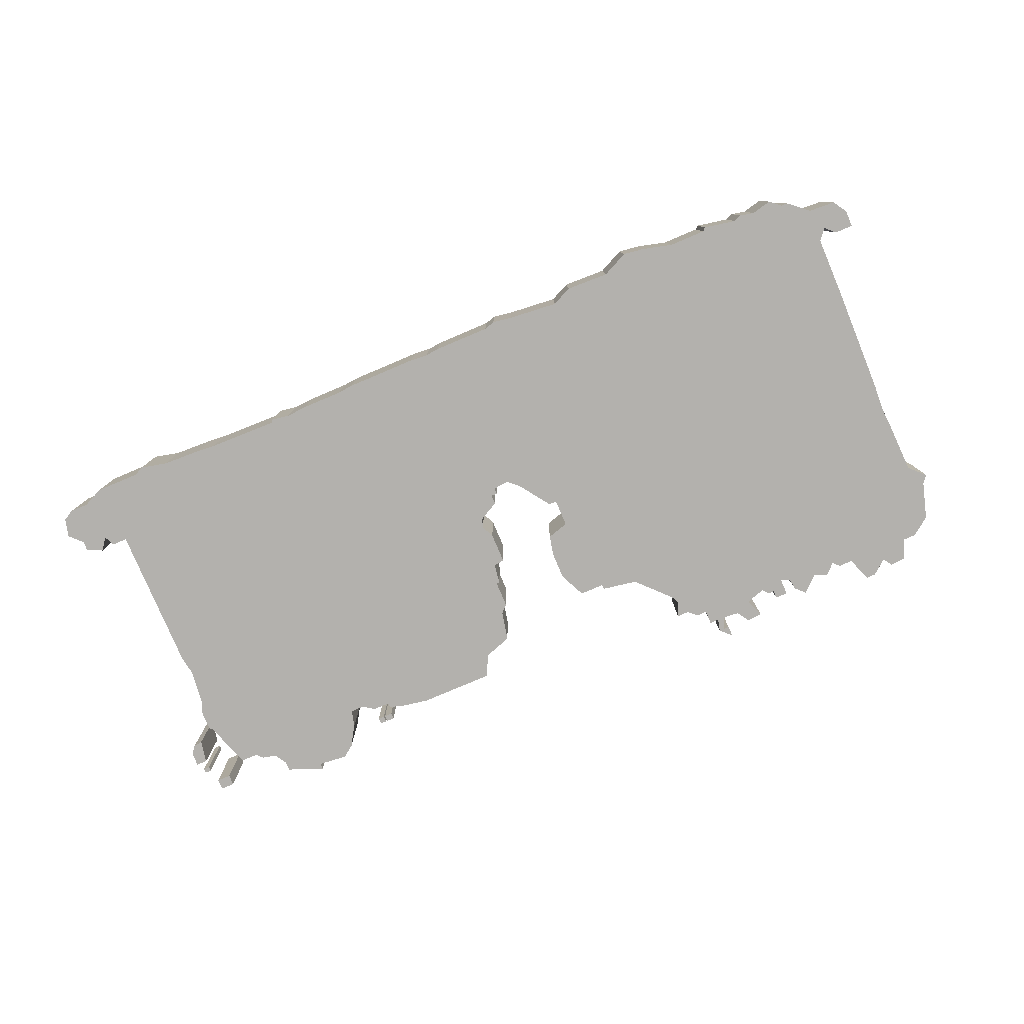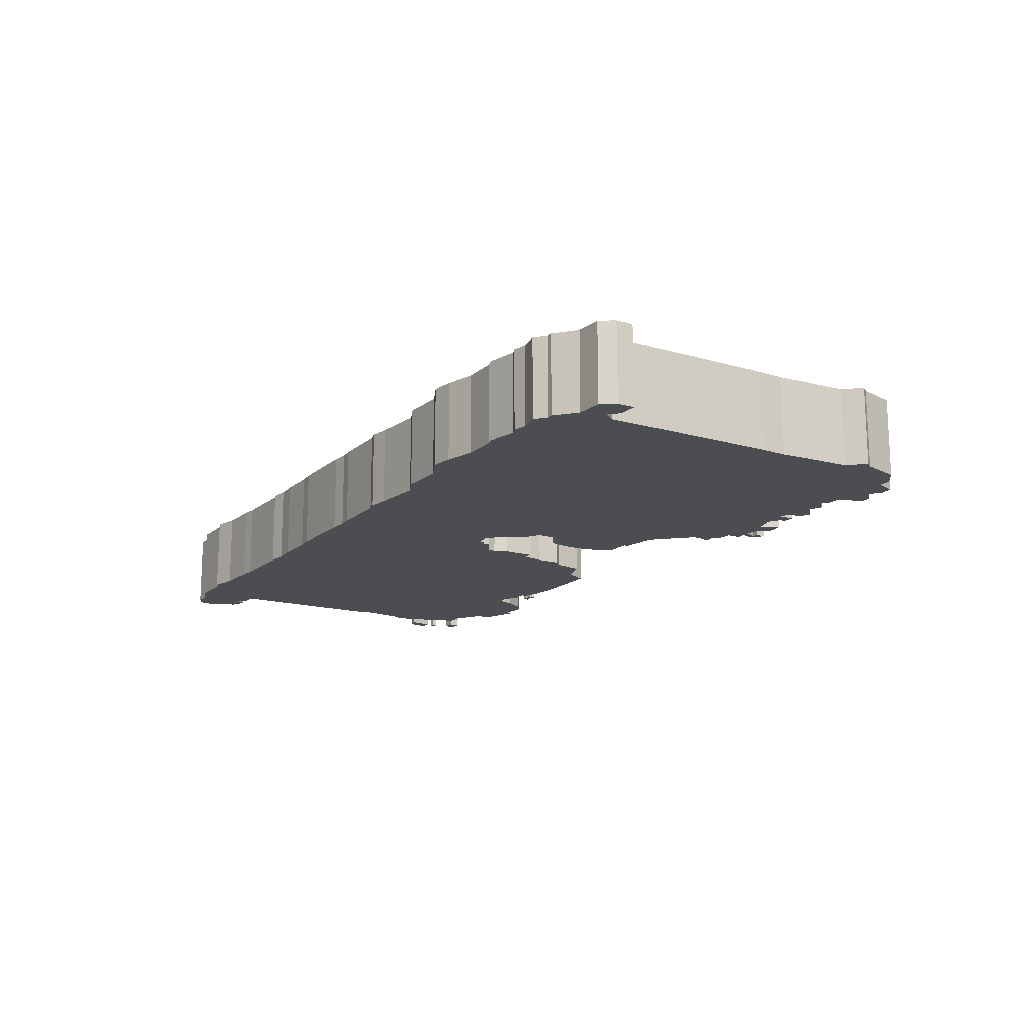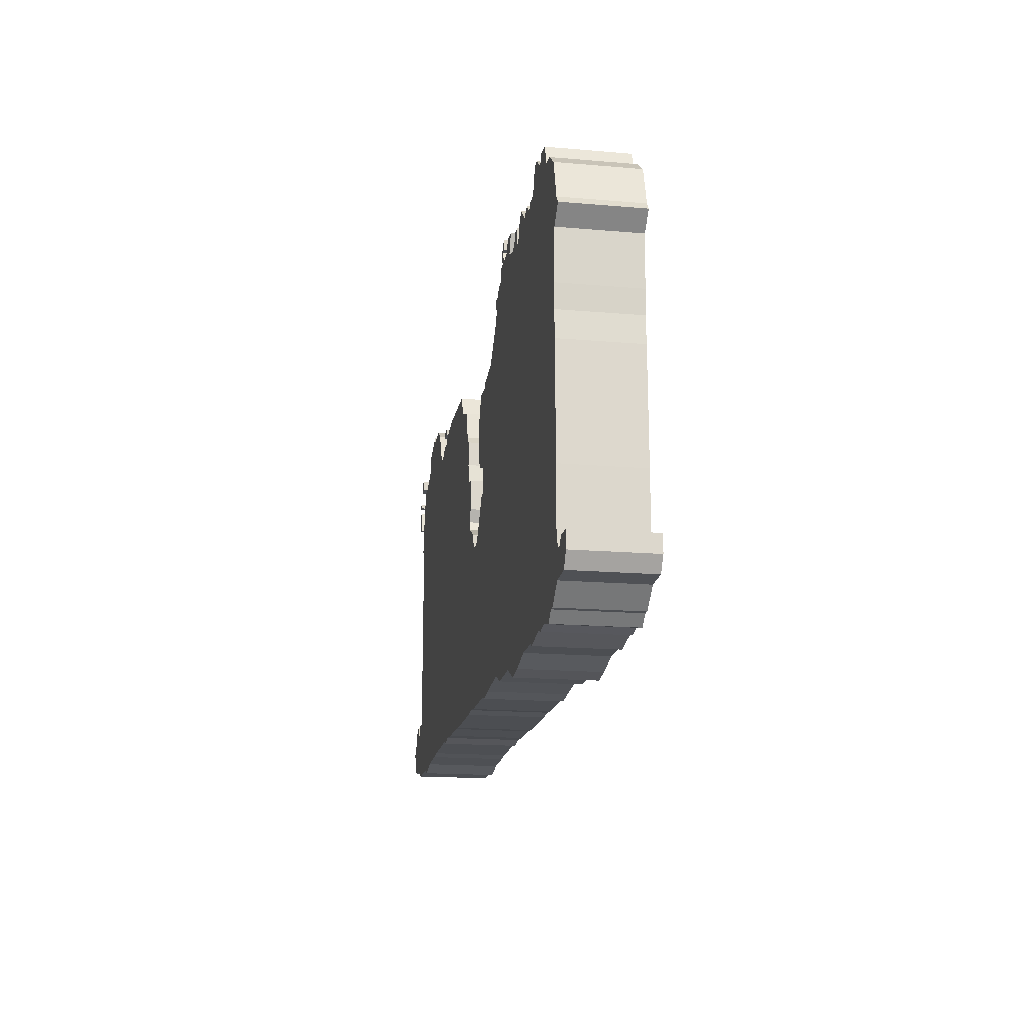
<metadata>
{"format":"obj","ext":"obj","renderer":"f3d","projection":"perspective","resolution":1024,"background":"white","views":[{"elev":-79.3,"azim":23.0,"up":"+Z"},{"elev":-15.6,"azim":59.2,"up":"+Z"},{"elev":-16.8,"azim":80.1,"up":"+Y"}]}
</metadata>
<code>
g sbg_cityforestunder_c_wallfence_02
v 1.07 2.79 0
v 1.09 2.71 0
v 1.03 2.71 0
v 1.03 2.62 0
v 0.96 2.62 0
v 0.91 2.57 0
v 0.83 2.57 0
v 0.87 2.48 0
v 0.85 2.43 0
v 0.64 2.21 0
v 0.41 2.17 0
v 0.41 2.14 0
v 0.25 2.14 0
v 0.17 1.97 0
v 0.17 1.79 0
v 0.2 1.66 0
v 0.34 1.62 0
v 0.34 1.44 0
v 0.29 1.44 0
v 0.14 1.23 0
v 0.07 1.17 0
v -0.03 1.18 0
v -0.03 1.22 0
v -0.07 1.22 0
v -0.07 1.28 0
v -0.2 1.35 0
v -0.22 1.41 0
v -0.18 1.49 0
v -0.18 1.69 0
v -0.25 1.7 0
v -0.27 1.83 0
v -0.29 1.83 0
v -0.29 2 0
v -0.34 2.05 0
v -0.38 2.24 0
v -0.56 2.3 0
v -0.63 2.44 0
v -1.11 2.44 0
v -1.28 2.41 0
v -1.38 2.38 0
v -1.38 2.35 0
v -1.49 2.35 0
v -1.56 2.3 0
v -1.65 2.3 0
v -1.68 2.41 0
v -1.76 2.54 0
v -1.84 2.6 0
v -2.03 2.58 0
v -2.03 2.62 0
v -2.26 2.53 0
v -2.26 2.47 0
v -2.31 2.39 0
v -2.4 2.37 0
v -2.44 2.33 0
v -2.55 2.33 0
v -2.65 2.03 0
v -2.67 2.01 0
v -2.67 1.87 0
v -2.64 1.82 0
v -2.61 1.57 0
v -2.63 1.45 0
v -2.63 0.48 0
v -2.73 0.48 0
v -2.76 0.41 0
v -2.82 0.49 0
v -2.92 0.44 0
v -2.92 0.38 0
v -3 0.3 0
v -2.97 0.18 0
v -2.9 0.14 0
v -2.78 0.14 0
v -2.65 0.08 0
v -2.36 0.08 0
v -2.3 0.05 0
v -2.13 0.09 0
v -1.87 0.1 0
v -1.76 0.11 0
v -1.3 0.12 0
v -1.3 0.1 0
v -1.18 0.12 0
v -1.04 0.11 0
v -0.78 0.11 0
v -0.68 0.1 0
v -0.21 0.1 0
v -0.1 0.11 0
v -0.01 0.1 0
v 0.36 0.1 0
v 0.43 0.08 0
v 0.56 0.1 0
v 0.88 0.13 0
v 1.01 0.07 0
v 1.29 0.08 0
v 1.46 0 0
v 1.6 0.02 0
v 1.79 0.07 0
v 2.03 0.07 0
v 2.05 0.05 0
v 2.26 0.09 0
v 2.31 0.07 0
v 2.4 0.09 0
v 2.53 0.06 0
v 2.6 0.12 0
v 2.64 0.12 0
v 2.77 0.23 0
v 2.94 0.24 0
v 3 0.33 0
v 3 0.44 0
v 2.88 0.44 0
v 2.82 0.38 0
v 2.76 0.45 0
v 2.76 0.86 0
v 2.75 1.56 0
v 2.74 1.73 0
v 2.75 1.88 0
v 2.76 2.2 0
v 2.86 2.3 0
v 2.82 2.35 0
v 2.75 2.59 0
v 2.63 2.68 0
v 2.55 2.68 0
v 2.5 2.81 0
v 2.4 2.82 0
v 2.36 2.76 0
v 2.26 2.84 0
v 2.2 2.84 0
v 2.14 2.68 0
v 2.05 2.68 0
v 2.01 2.64 0
v 1.94 2.71 0
v 1.86 2.67 0
v 1.75 2.77 0
v 1.69 2.71 0
v 1.68 2.64 0
v 1.62 2.61 0
v 1.62 2.72 0
v 1.54 2.72 0
v 1.54 2.67 0
v 1.5 2.67 0
v 1.47 2.63 0
v 1.34 2.67 0
v 1.39 2.79 0
v 1.29 2.8 0
v 1.24 2.72 0
v 1.14 2.71 0
v 1.1 2.79 0
v 1.14 2.79 0
v 1.14 2.86 0
v -2.87 2.14 0
v -2.83 2.09 0
v -2.77 2.08 0
v -2.8 2.23 0
v -2.87 2.23 0
v -2.84 2.28 0
v -2.8 2.28 0
v -2.8 2.31 0
v -2.84 2.31 0
v -2.78 2.4 0
v -2.69 2.4 0
v -2.69 2.47 0
v -2.78 2.47 0
v -1.44 2.43 0
v -1.39 2.43 0
v -1.39 2.47 0
v -1.44 2.47 0
v -1.49 2.43 0
v -1.45 2.43 0
v -1.45 2.47 0
v -1.49 2.47 0
v 1.07 2.79 0.5
v 1.09 2.71 0.5
v 1.03 2.71 0.5
v 1.03 2.62 0.5
v 0.96 2.62 0.5
v 0.91 2.57 0.5
v 0.83 2.57 0.5
v 0.87 2.48 0.5
v 0.85 2.43 0.5
v 0.64 2.21 0.5
v 0.41 2.17 0.5
v 0.41 2.14 0.5
v 0.25 2.14 0.5
v 0.17 1.97 0.5
v 0.17 1.79 0.5
v 0.2 1.66 0.5
v 0.34 1.62 0.5
v 0.34 1.44 0.5
v 0.29 1.44 0.5
v 0.14 1.23 0.5
v 0.07 1.17 0.5
v -0.03 1.18 0.5
v -0.03 1.22 0.5
v -0.07 1.22 0.5
v -0.07 1.28 0.5
v -0.2 1.35 0.5
v -0.22 1.41 0.5
v -0.18 1.49 0.5
v -0.18 1.69 0.5
v -0.25 1.7 0.5
v -0.27 1.83 0.5
v -0.29 1.83 0.5
v -0.29 2 0.5
v -0.34 2.05 0.5
v -0.38 2.24 0.5
v -0.56 2.3 0.5
v -0.63 2.44 0.5
v -1.11 2.44 0.5
v -1.28 2.41 0.5
v -1.38 2.38 0.5
v -1.38 2.35 0.5
v -1.49 2.35 0.5
v -1.56 2.3 0.5
v -1.65 2.3 0.5
v -1.68 2.41 0.5
v -1.76 2.54 0.5
v -1.84 2.6 0.5
v -2.03 2.58 0.5
v -2.03 2.62 0.5
v -2.26 2.53 0.5
v -2.26 2.47 0.5
v -2.31 2.39 0.5
v -2.4 2.37 0.5
v -2.44 2.33 0.5
v -2.55 2.33 0.5
v -2.65 2.03 0.5
v -2.67 2.01 0.5
v -2.67 1.87 0.5
v -2.64 1.82 0.5
v -2.61 1.57 0.5
v -2.63 1.45 0.5
v -2.63 0.48 0.5
v -2.73 0.48 0.5
v -2.76 0.41 0.5
v -2.82 0.49 0.5
v -2.92 0.44 0.5
v -2.92 0.38 0.5
v -3 0.3 0.5
v -2.97 0.18 0.5
v -2.9 0.14 0.5
v -2.78 0.14 0.5
v -2.65 0.08 0.5
v -2.36 0.08 0.5
v -2.3 0.05 0.5
v -2.13 0.09 0.5
v -1.87 0.1 0.5
v -1.76 0.11 0.5
v -1.3 0.12 0.5
v -1.3 0.1 0.5
v -1.18 0.12 0.5
v -1.04 0.11 0.5
v -0.78 0.11 0.5
v -0.68 0.1 0.5
v -0.21 0.1 0.5
v -0.1 0.11 0.5
v -0.01 0.1 0.5
v 0.36 0.1 0.5
v 0.43 0.08 0.5
v 0.56 0.1 0.5
v 0.88 0.13 0.5
v 1.01 0.07 0.5
v 1.29 0.08 0.5
v 1.46 0 0.5
v 1.6 0.02 0.5
v 1.79 0.07 0.5
v 2.03 0.07 0.5
v 2.05 0.05 0.5
v 2.26 0.09 0.5
v 2.31 0.07 0.5
v 2.4 0.09 0.5
v 2.53 0.06 0.5
v 2.6 0.12 0.5
v 2.64 0.12 0.5
v 2.77 0.23 0.5
v 2.94 0.24 0.5
v 3 0.33 0.5
v 3 0.44 0.5
v 2.88 0.44 0.5
v 2.82 0.38 0.5
v 2.76 0.45 0.5
v 2.76 0.86 0.5
v 2.75 1.56 0.5
v 2.74 1.73 0.5
v 2.75 1.88 0.5
v 2.76 2.2 0.5
v 2.86 2.3 0.5
v 2.82 2.35 0.5
v 2.75 2.59 0.5
v 2.63 2.68 0.5
v 2.55 2.68 0.5
v 2.5 2.81 0.5
v 2.4 2.82 0.5
v 2.36 2.76 0.5
v 2.26 2.84 0.5
v 2.2 2.84 0.5
v 2.14 2.68 0.5
v 2.05 2.68 0.5
v 2.01 2.64 0.5
v 1.94 2.71 0.5
v 1.86 2.67 0.5
v 1.75 2.77 0.5
v 1.69 2.71 0.5
v 1.68 2.64 0.5
v 1.62 2.61 0.5
v 1.62 2.72 0.5
v 1.54 2.72 0.5
v 1.54 2.67 0.5
v 1.5 2.67 0.5
v 1.47 2.63 0.5
v 1.34 2.67 0.5
v 1.39 2.79 0.5
v 1.29 2.8 0.5
v 1.24 2.72 0.5
v 1.14 2.71 0.5
v 1.1 2.79 0.5
v 1.14 2.79 0.5
v 1.14 2.86 0.5
v -2.87 2.14 0.5
v -2.83 2.09 0.5
v -2.77 2.08 0.5
v -2.8 2.23 0.5
v -2.87 2.23 0.5
v -2.84 2.28 0.5
v -2.8 2.28 0.5
v -2.8 2.31 0.5
v -2.84 2.31 0.5
v -2.78 2.4 0.5
v -2.69 2.4 0.5
v -2.69 2.47 0.5
v -2.78 2.47 0.5
v -1.44 2.43 0.5
v -1.39 2.43 0.5
v -1.39 2.47 0.5
v -1.44 2.47 0.5
v -1.49 2.43 0.5
v -1.45 2.43 0.5
v -1.45 2.47 0.5
v -1.49 2.47 0.5
g sbg_cityforestunder_c_wallfence_02_0
f 147 146 145
f 143 142 140
f 142 141 140
f 144 143 140
f 4 140 9
f 139 138 137
f 137 136 135
f 137 135 134
f 139 137 134
f 133 132 130
f 132 131 130
f 134 133 130
f 130 129 128
f 134 130 128
f 128 127 126
f 126 125 124
f 126 124 123
f 123 122 121
f 126 123 120
f 123 121 120
f 128 126 115
f 115 114 128
f 117 115 120
f 120 119 118
f 117 120 118
f 113 134 128
f 126 120 115
f 117 116 115
f 140 139 9
f 114 113 128
f 113 112 134
f 95 92 112
f 111 95 112
f 96 111 98
f 109 108 106
f 108 107 106
f 109 106 105
f 110 105 104
f 98 111 110
f 102 110 104
f 103 102 104
f 102 101 100
f 110 102 100
f 91 90 92
f 99 98 100
f 100 98 110
f 97 96 98
f 96 95 111
f 18 134 112
f 94 92 95
f 93 92 94
f 9 139 134
f 10 134 18
f 4 2 144
f 89 88 87
f 89 87 21
f 86 85 21
f 85 22 21
f 24 22 83
f 84 83 22
f 78 27 80
f 81 80 26
f 82 81 26
f 80 79 78
f 70 69 67
f 75 73 62
f 75 74 73
f 64 62 72
f 71 64 72
f 73 72 62
f 67 64 71
f 76 75 62
f 69 68 67
f 76 62 61
f 77 76 61
f 71 70 67
f 67 66 64
f 66 65 64
f 26 24 83
f 64 63 62
f 82 26 83
f 85 84 22
f 27 26 80
f 43 27 78
f 59 58 56
f 58 57 56
f 44 43 61
f 56 55 54
f 59 44 60
f 56 54 59
f 53 52 54
f 48 44 52
f 51 48 52
f 50 49 48
f 50 48 51
f 48 47 46
f 48 46 45
f 48 45 44
f 52 44 59
f 60 44 61
f 78 77 43
f 41 27 43
f 42 41 43
f 30 27 41
f 39 38 41
f 38 37 36
f 38 36 32
f 36 35 34
f 36 34 32
f 34 33 32
f 32 31 30
f 40 39 41
f 30 29 28
f 38 32 41
f 30 28 27
f 32 30 41
f 54 52 59
f 26 25 24
f 77 61 43
f 24 23 22
f 87 86 21
f 89 21 20
f 90 89 20
f 20 19 18
f 90 20 18
f 18 17 10
f 17 16 15
f 15 14 12
f 14 13 12
f 17 15 12
f 17 12 10
f 12 11 10
f 92 18 112
f 10 9 134
f 9 8 4
f 8 7 6
f 90 18 92
f 8 6 4
f 6 5 4
f 4 3 2
f 4 144 140
f 145 144 2
f 145 2 1
f 145 1 147
f 152 151 148
f 151 150 149
f 151 149 148
f 156 155 154
f 156 154 153
f 160 159 158
f 160 158 157
f 164 163 162
f 164 162 161
f 168 167 166
f 168 166 165
f 146 313 145
f 313 146 314
f 147 314 146
f 314 147 315
f 143 310 142
f 310 143 311
f 141 308 140
f 308 141 309
f 142 309 141
f 309 142 310
f 144 311 143
f 311 144 312
f 138 305 137
f 305 138 306
f 139 306 138
f 306 139 307
f 136 303 135
f 303 136 304
f 137 304 136
f 304 137 305
f 135 302 134
f 302 135 303
f 133 300 132
f 300 133 301
f 131 298 130
f 298 131 299
f 132 299 131
f 299 132 300
f 134 301 133
f 301 134 302
f 129 296 128
f 296 129 297
f 130 297 129
f 297 130 298
f 127 294 126
f 294 127 295
f 128 295 127
f 295 128 296
f 125 292 124
f 292 125 293
f 126 293 125
f 293 126 294
f 124 291 123
f 291 124 292
f 122 289 121
f 289 122 290
f 123 290 122
f 290 123 291
f 121 288 120
f 288 121 289
f 115 282 114
f 282 115 283
f 119 286 118
f 286 119 287
f 120 287 119
f 287 120 288
f 118 285 117
f 285 118 286
f 116 283 115
f 283 116 284
f 117 284 116
f 284 117 285
f 140 307 139
f 307 140 308
f 114 281 113
f 281 114 282
f 113 280 112
f 280 113 281
f 112 279 111
f 279 112 280
f 109 276 108
f 276 109 277
f 107 274 106
f 274 107 275
f 108 275 107
f 275 108 276
f 106 273 105
f 273 106 274
f 105 277 109
f 277 105 273
f 105 272 104
f 272 105 273
f 110 273 105
f 273 110 278
f 111 278 110
f 278 111 279
f 103 270 102
f 270 103 271
f 104 271 103
f 271 104 272
f 101 268 100
f 268 101 269
f 102 269 101
f 269 102 270
f 91 258 90
f 258 91 259
f 92 259 91
f 259 92 260
f 99 266 98
f 266 99 267
f 100 267 99
f 267 100 268
f 97 264 96
f 264 97 265
f 98 265 97
f 265 98 266
f 96 263 95
f 263 96 264
f 95 262 94
f 262 95 263
f 93 260 92
f 260 93 261
f 94 261 93
f 261 94 262
f 88 255 87
f 255 88 256
f 89 256 88
f 256 89 257
f 86 253 85
f 253 86 254
f 22 189 21
f 189 22 190
f 84 251 83
f 251 84 252
f 81 248 80
f 248 81 249
f 82 249 81
f 249 82 250
f 79 246 78
f 246 79 247
f 80 247 79
f 247 80 248
f 70 237 69
f 237 70 238
f 74 241 73
f 241 74 242
f 75 242 74
f 242 75 243
f 72 239 71
f 239 72 240
f 73 240 72
f 240 73 241
f 76 243 75
f 243 76 244
f 68 235 67
f 235 68 236
f 69 236 68
f 236 69 237
f 62 229 61
f 229 62 230
f 77 244 76
f 244 77 245
f 71 238 70
f 238 71 239
f 67 234 66
f 234 67 235
f 65 232 64
f 232 65 233
f 66 233 65
f 233 66 234
f 63 230 62
f 230 63 231
f 64 231 63
f 231 64 232
f 83 250 82
f 250 83 251
f 85 252 84
f 252 85 253
f 27 194 26
f 194 27 195
f 59 226 58
f 226 59 227
f 57 224 56
f 224 57 225
f 58 225 57
f 225 58 226
f 44 211 43
f 211 44 212
f 55 222 54
f 222 55 223
f 56 223 55
f 223 56 224
f 60 227 59
f 227 60 228
f 53 220 52
f 220 53 221
f 54 221 53
f 221 54 222
f 52 219 51
f 219 52 220
f 49 216 48
f 216 49 217
f 50 217 49
f 217 50 218
f 51 218 50
f 218 51 219
f 47 214 46
f 214 47 215
f 48 215 47
f 215 48 216
f 46 213 45
f 213 46 214
f 45 212 44
f 212 45 213
f 61 228 60
f 228 61 229
f 78 245 77
f 245 78 246
f 42 209 41
f 209 42 210
f 43 210 42
f 210 43 211
f 39 206 38
f 206 39 207
f 37 204 36
f 204 37 205
f 38 205 37
f 205 38 206
f 35 202 34
f 202 35 203
f 36 203 35
f 203 36 204
f 33 200 32
f 200 33 201
f 34 201 33
f 201 34 202
f 31 198 30
f 198 31 199
f 32 199 31
f 199 32 200
f 40 207 39
f 207 40 208
f 41 208 40
f 208 41 209
f 29 196 28
f 196 29 197
f 30 197 29
f 197 30 198
f 28 195 27
f 195 28 196
f 25 192 24
f 192 25 193
f 26 193 25
f 193 26 194
f 23 190 22
f 190 23 191
f 24 191 23
f 191 24 192
f 87 254 86
f 254 87 255
f 21 188 20
f 188 21 189
f 90 257 89
f 257 90 258
f 19 186 18
f 186 19 187
f 20 187 19
f 187 20 188
f 18 185 17
f 185 18 186
f 16 183 15
f 183 16 184
f 17 184 16
f 184 17 185
f 15 182 14
f 182 15 183
f 13 180 12
f 180 13 181
f 14 181 13
f 181 14 182
f 11 178 10
f 178 11 179
f 12 179 11
f 179 12 180
f 10 177 9
f 177 10 178
f 9 176 8
f 176 9 177
f 7 174 6
f 174 7 175
f 8 175 7
f 175 8 176
f 5 172 4
f 172 5 173
f 6 173 5
f 173 6 174
f 3 170 2
f 170 3 171
f 4 171 3
f 171 4 172
f 145 312 144
f 312 145 313
f 2 169 1
f 169 2 170
f 1 315 147
f 315 1 169
f 152 319 151
f 319 152 320
f 148 320 152
f 320 148 316
f 150 317 149
f 317 150 318
f 151 318 150
f 318 151 319
f 149 316 148
f 316 149 317
f 155 322 154
f 322 155 323
f 156 323 155
f 323 156 324
f 154 321 153
f 321 154 322
f 153 324 156
f 324 153 321
f 159 326 158
f 326 159 327
f 160 327 159
f 327 160 328
f 158 325 157
f 325 158 326
f 157 328 160
f 328 157 325
f 163 330 162
f 330 163 331
f 164 331 163
f 331 164 332
f 162 329 161
f 329 162 330
f 161 332 164
f 332 161 329
f 167 334 166
f 334 167 335
f 168 335 167
f 335 168 336
f 166 333 165
f 333 166 334
f 165 336 168
f 336 165 333
f 313 314 315
f 308 310 311
f 308 309 310
f 308 311 312
f 177 308 172
f 305 306 307
f 303 304 305
f 302 303 305
f 302 305 307
f 298 300 301
f 298 299 300
f 298 301 302
f 296 297 298
f 296 298 302
f 294 295 296
f 292 293 294
f 291 292 294
f 289 290 291
f 288 291 294
f 288 289 291
f 283 294 296
f 296 282 283
f 288 283 285
f 286 287 288
f 286 288 285
f 296 302 281
f 283 288 294
f 283 284 285
f 177 307 308
f 296 281 282
f 302 280 281
f 280 260 263
f 280 263 279
f 266 279 264
f 274 276 277
f 274 275 276
f 273 274 277
f 272 273 278
f 278 279 266
f 272 278 270
f 272 270 271
f 268 269 270
f 268 270 278
f 260 258 259
f 268 266 267
f 278 266 268
f 266 264 265
f 279 263 264
f 280 302 186
f 263 260 262
f 262 260 261
f 302 307 177
f 186 302 178
f 312 170 172
f 255 256 257
f 189 255 257
f 189 253 254
f 189 190 253
f 251 190 192
f 190 251 252
f 248 195 246
f 194 248 249
f 194 249 250
f 246 247 248
f 235 237 238
f 230 241 243
f 241 242 243
f 240 230 232
f 240 232 239
f 230 240 241
f 239 232 235
f 230 243 244
f 235 236 237
f 229 230 244
f 229 244 245
f 235 238 239
f 232 234 235
f 232 233 234
f 251 192 194
f 230 231 232
f 251 194 250
f 190 252 253
f 248 194 195
f 246 195 211
f 224 226 227
f 224 225 226
f 229 211 212
f 222 223 224
f 228 212 227
f 227 222 224
f 222 220 221
f 220 212 216
f 220 216 219
f 216 217 218
f 219 216 218
f 214 215 216
f 213 214 216
f 212 213 216
f 227 212 220
f 229 212 228
f 211 245 246
f 211 195 209
f 211 209 210
f 209 195 198
f 209 206 207
f 204 205 206
f 200 204 206
f 202 203 204
f 200 202 204
f 200 201 202
f 198 199 200
f 209 207 208
f 196 197 198
f 209 200 206
f 195 196 198
f 209 198 200
f 227 220 222
f 192 193 194
f 211 229 245
f 190 191 192
f 189 254 255
f 188 189 257
f 188 257 258
f 186 187 188
f 186 188 258
f 178 185 186
f 183 184 185
f 180 182 183
f 180 181 182
f 180 183 185
f 178 180 185
f 178 179 180
f 280 186 260
f 302 177 178
f 172 176 177
f 174 175 176
f 260 186 258
f 172 174 176
f 172 173 174
f 170 171 172
f 308 312 172
f 170 312 313
f 169 170 313
f 315 169 313
f 316 319 320
f 317 318 319
f 316 317 319
f 322 323 324
f 321 322 324
f 326 327 328
f 325 326 328
f 330 331 332
f 329 330 332
f 334 335 336
f 333 334 336

</code>
